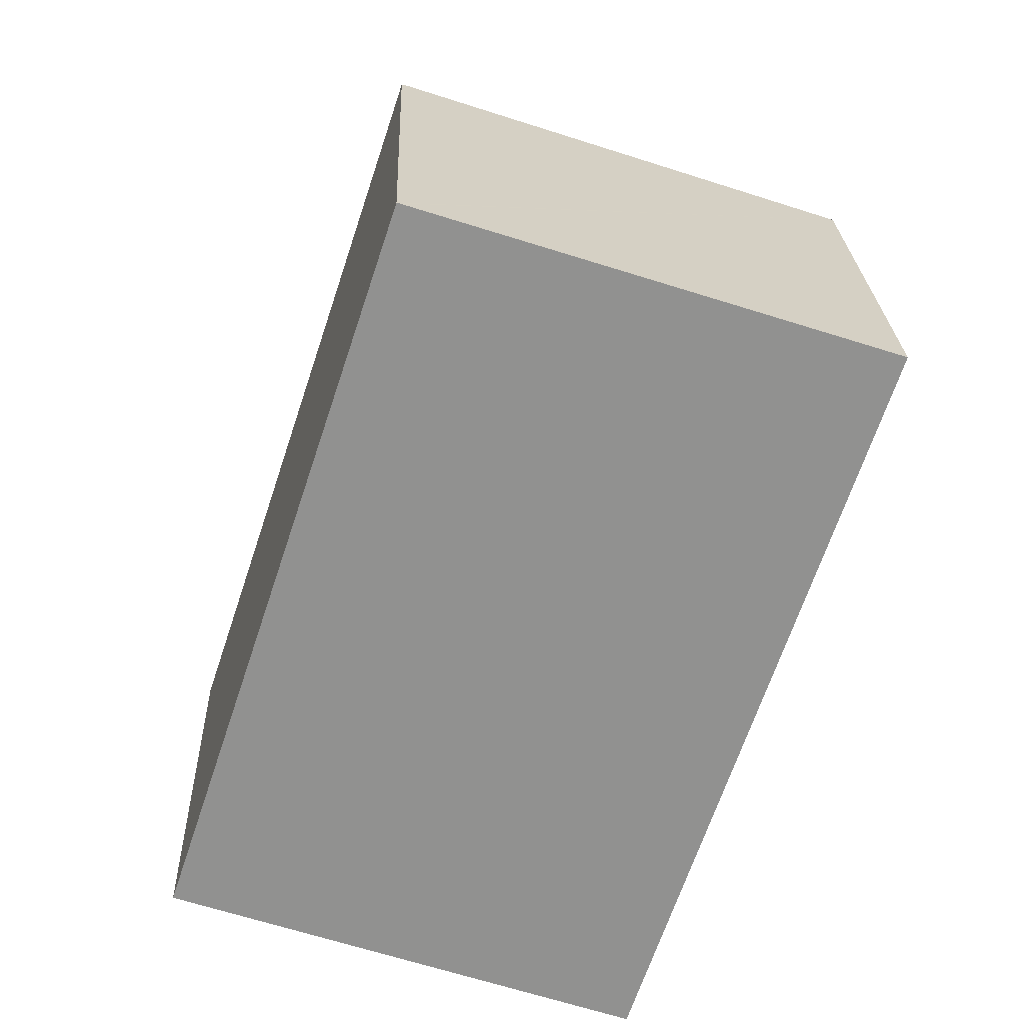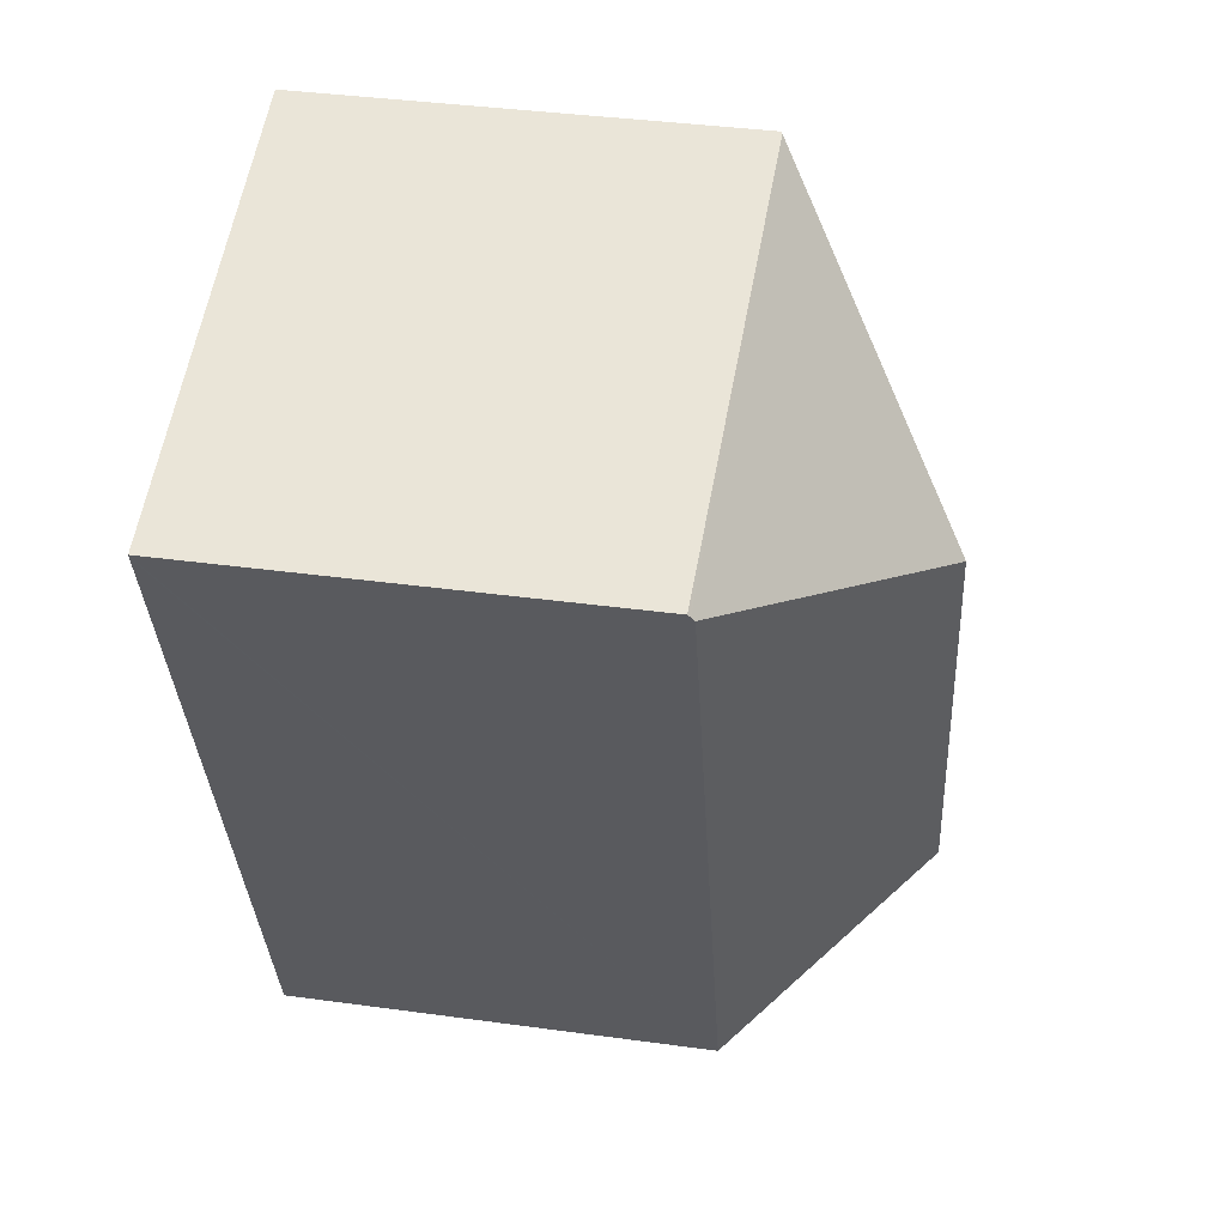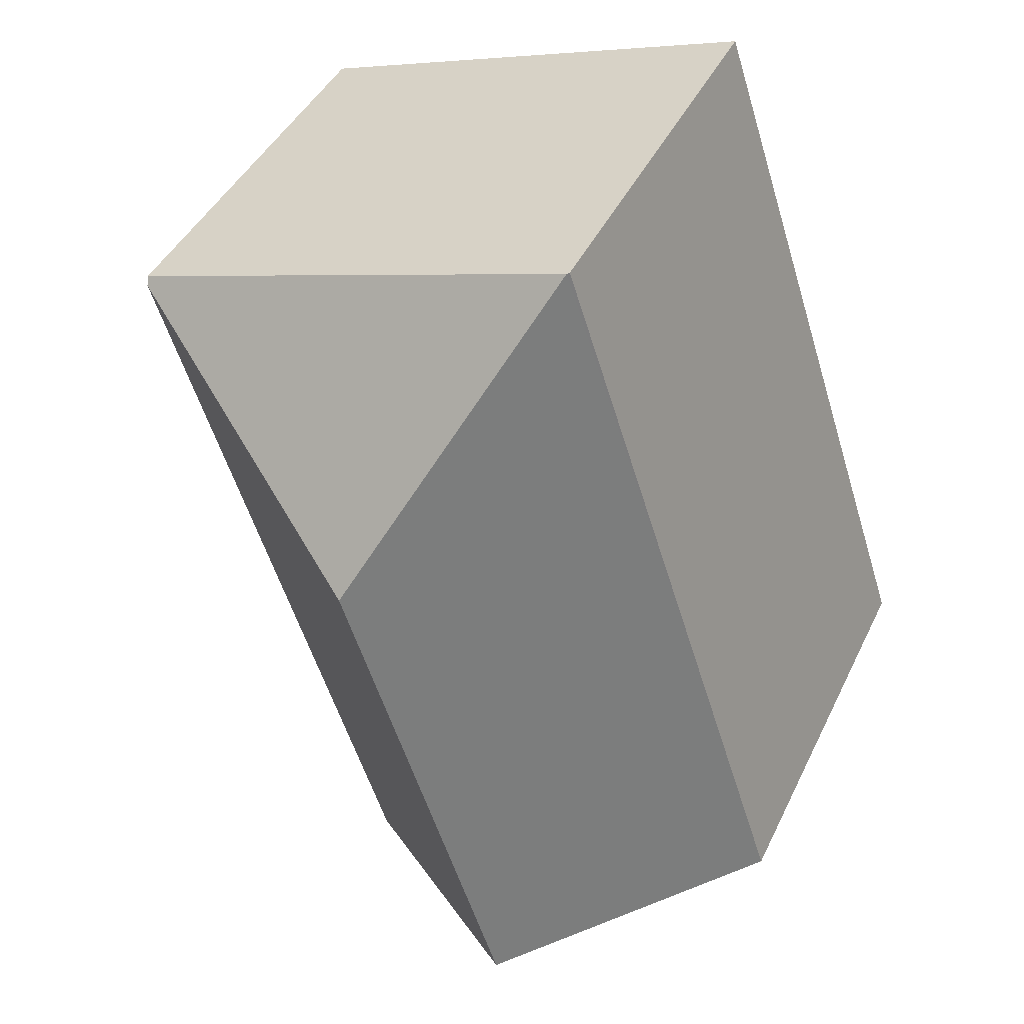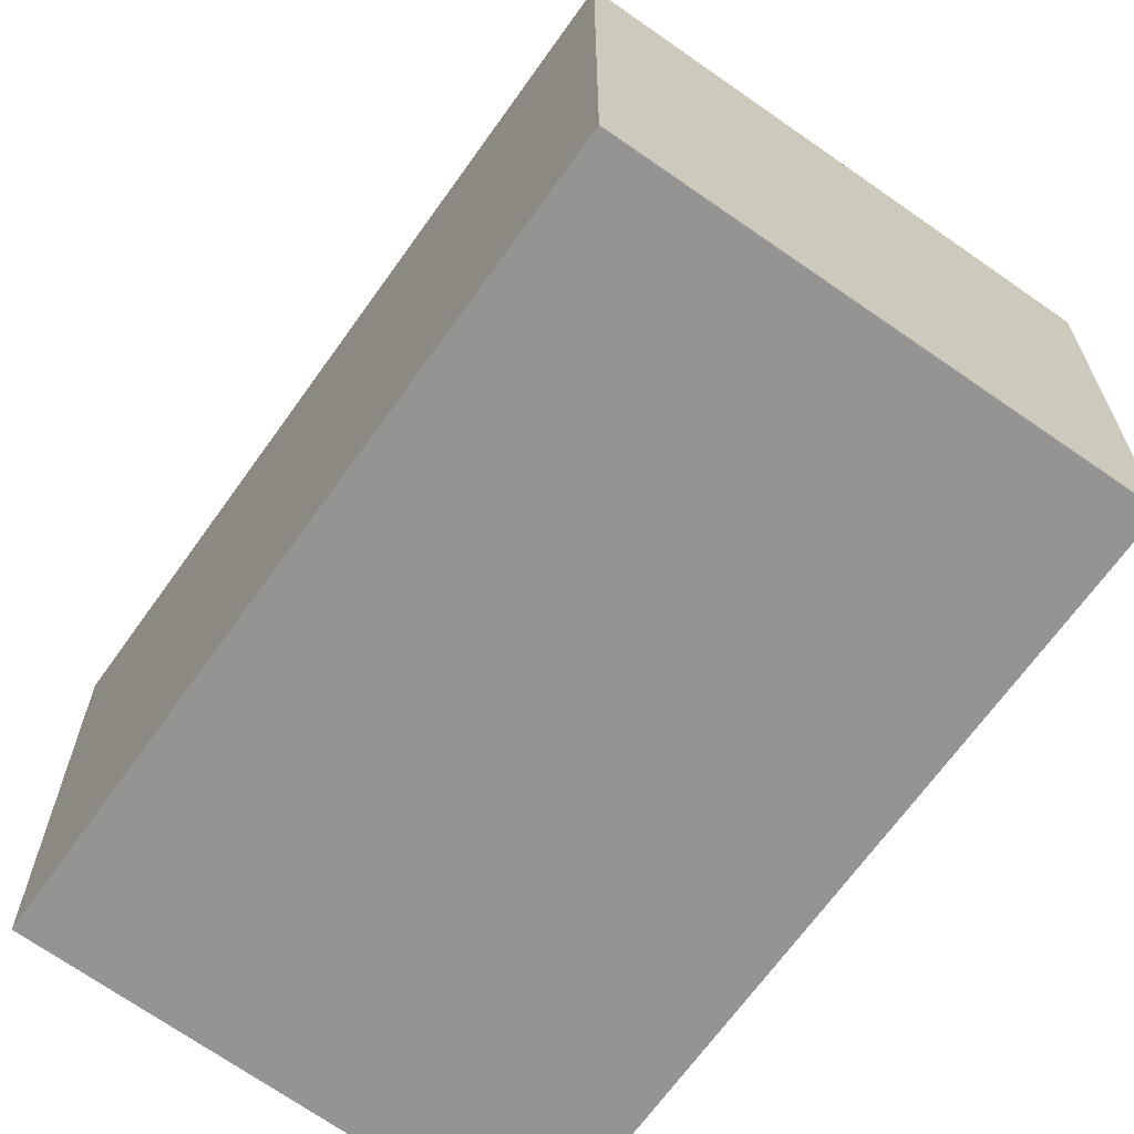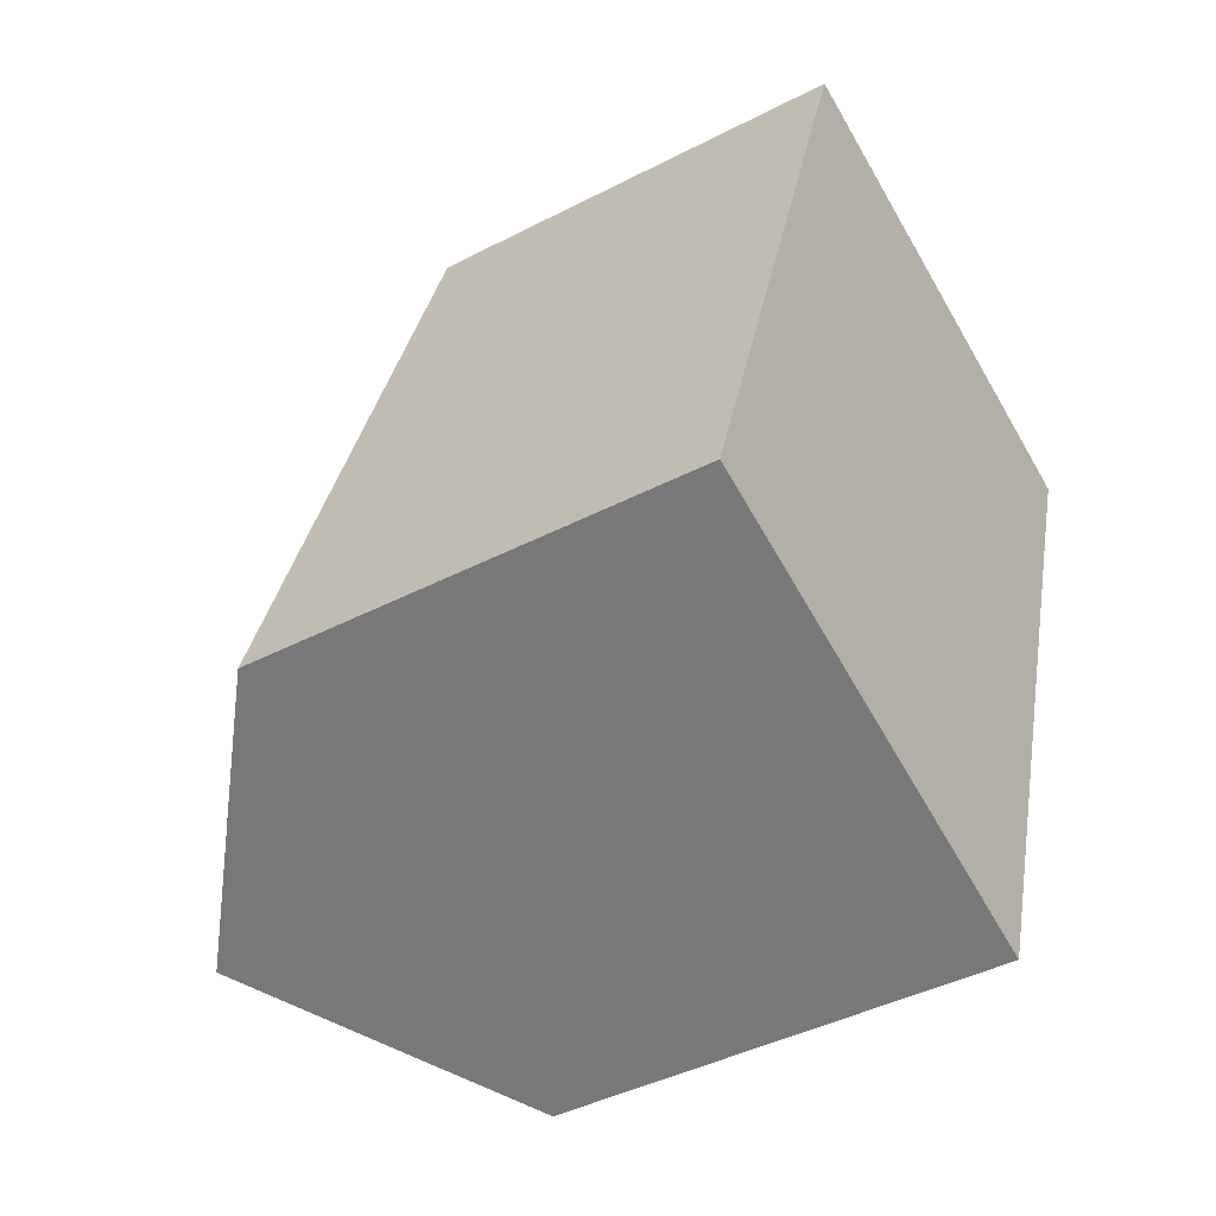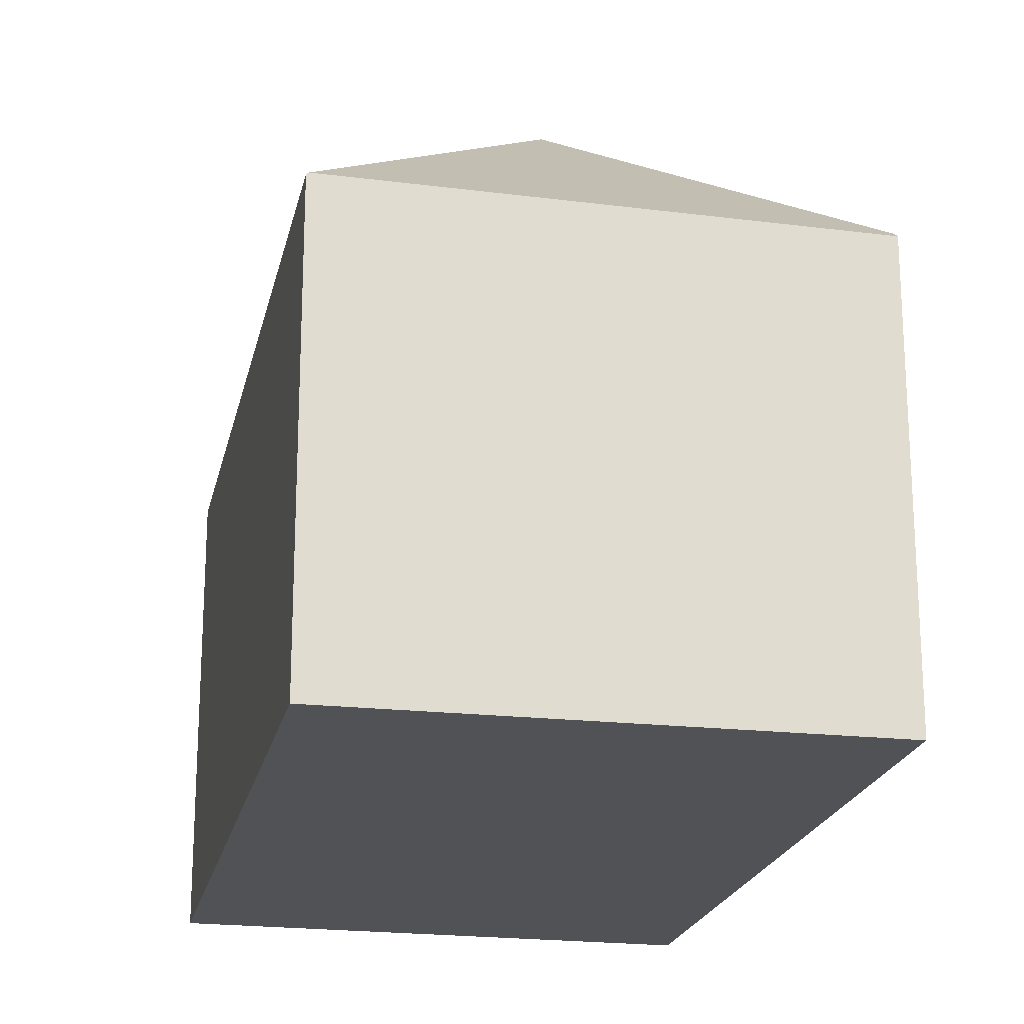
<metadata>
{"format":"obj","ext":"obj","renderer":"f3d","projection":"perspective","resolution":1024,"background":"white","views":[{"elev":24.2,"azim":-1.9,"up":"+Z"},{"elev":38.5,"azim":99.8,"up":"+Z"},{"elev":42.8,"azim":-155.8,"up":"+Z"},{"elev":-67.2,"azim":-17.0,"up":"+Y"},{"elev":-42.6,"azim":-58.3,"up":"+Z"},{"elev":-20.9,"azim":6.6,"up":"+Y"}]}
</metadata>
<code>
v  5.691 10.26 16.95
v  0 10.21 6.255e-16
v  5.639 10.21 16.97
v  9.269 14.68 9.688
v  5.422 14.68 -1.886
v  16.53 10.14 13.35
v  15.81 10.09 13.66
v  16.56 10.08 13.42
v  12.93 10.14 14.6
v  16.5 10.21 13.25
v  10.12 10.81 -3.52
v  10.85 10.21 -3.772
v  5.639 -1.039e-15 16.97
v  5.691 -1.038e-15 16.95
v  16.56 -8.217e-16 13.42
v  12.93 -8.939e-16 14.6
v  15.81 -8.366e-16 13.66
v  16.53 -8.172e-16 13.35
v  10.85 2.31e-16 -3.772
v  16.5 -8.114e-16 13.25
v  10.12 2.155e-16 -3.52
v  0 0 0
v  5.422 1.155e-16 -1.886
g defaultobject
f 1 2 3
f 2 1 4
f 2 4 5
f 6 7 8
f 7 6 9
f 9 6 1
f 1 6 10
f 1 10 4
f 11 10 12
f 10 11 4
f 4 11 5
f 3 9 1
f 9 3 13
f 9 13 7
f 7 13 8
f 8 13 14
f 8 14 15
f 15 14 16
f 15 16 17
f 6 12 10
f 12 6 8
f 12 8 15
f 12 15 18
f 12 18 19
f 19 18 20
f 11 2 5
f 2 11 12
f 2 12 19
f 2 19 21
f 2 21 22
f 22 21 23
f 22 3 2
f 3 22 13
f 17 18 15
f 18 17 20
f 20 17 19
f 19 17 16
f 19 16 14
f 19 14 13
f 19 13 21
f 21 13 22
f 21 22 23

</code>
